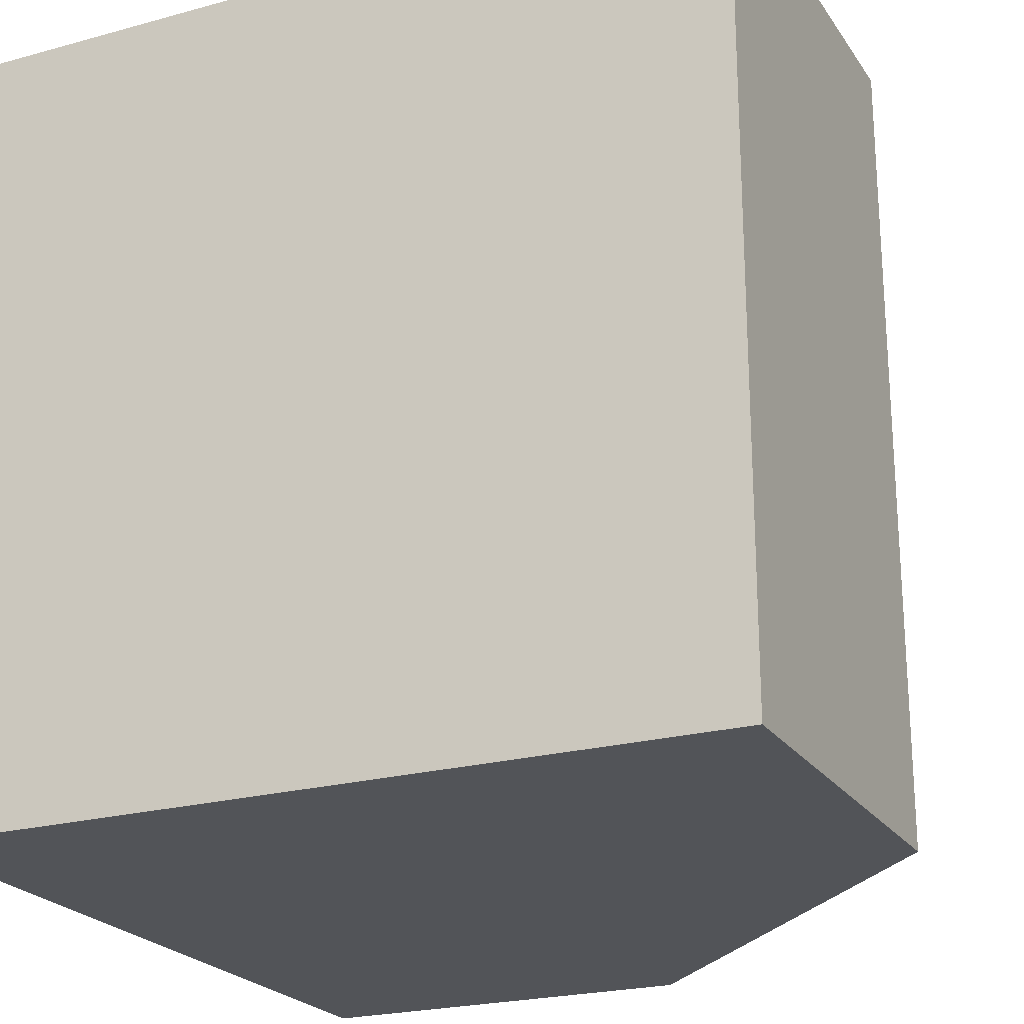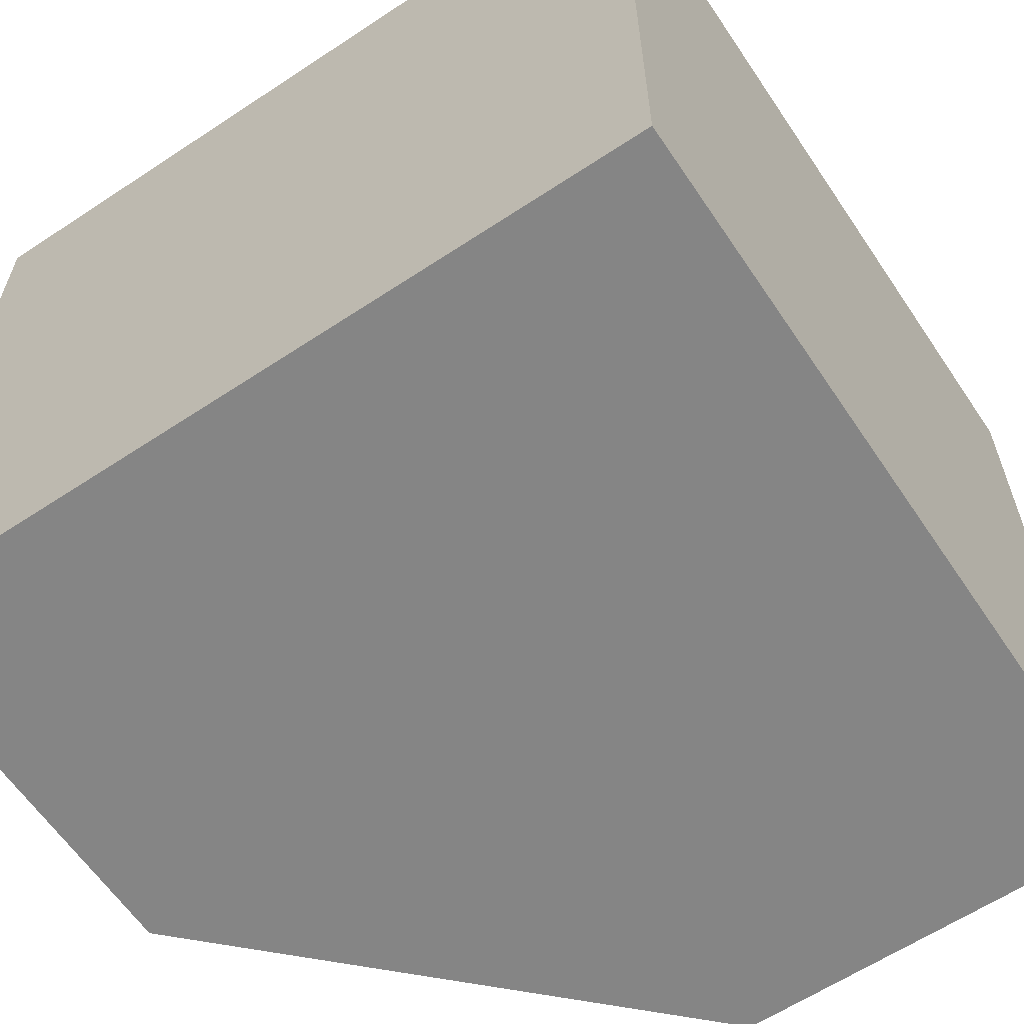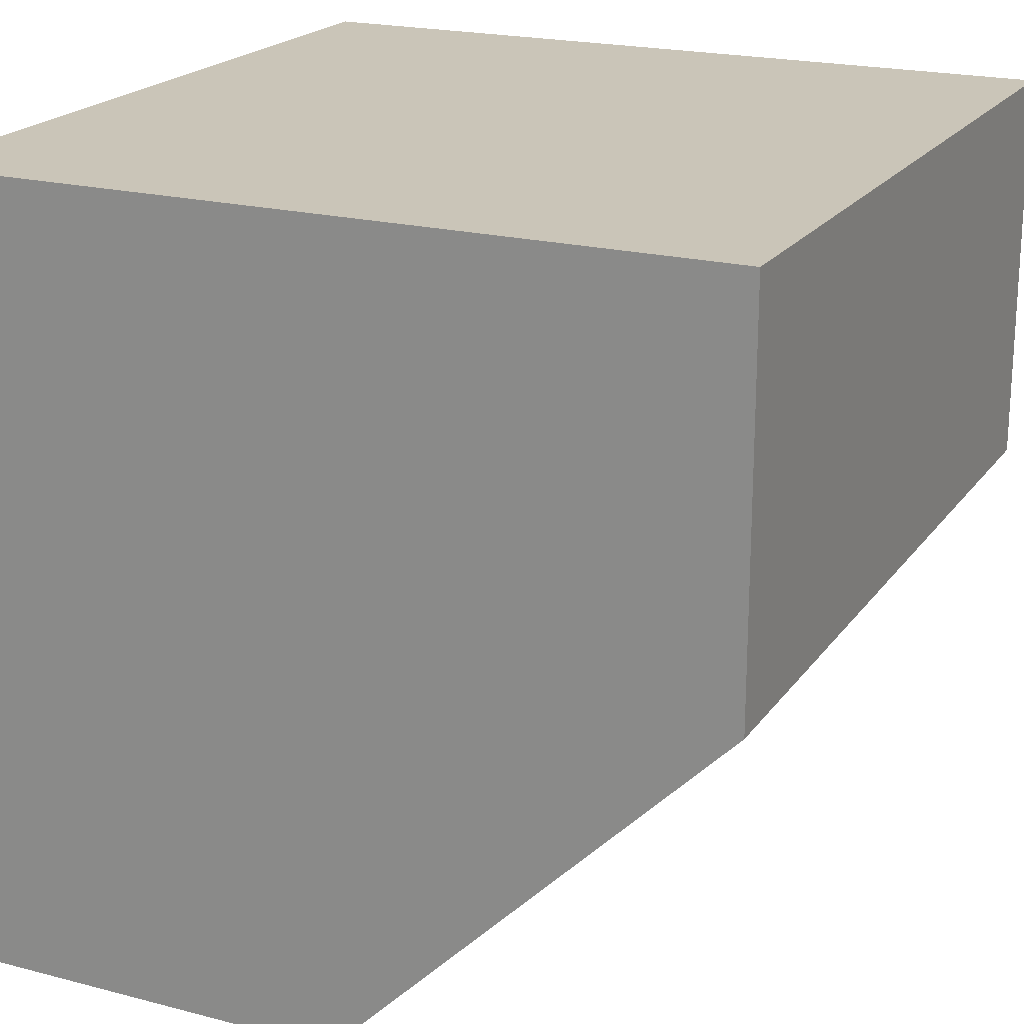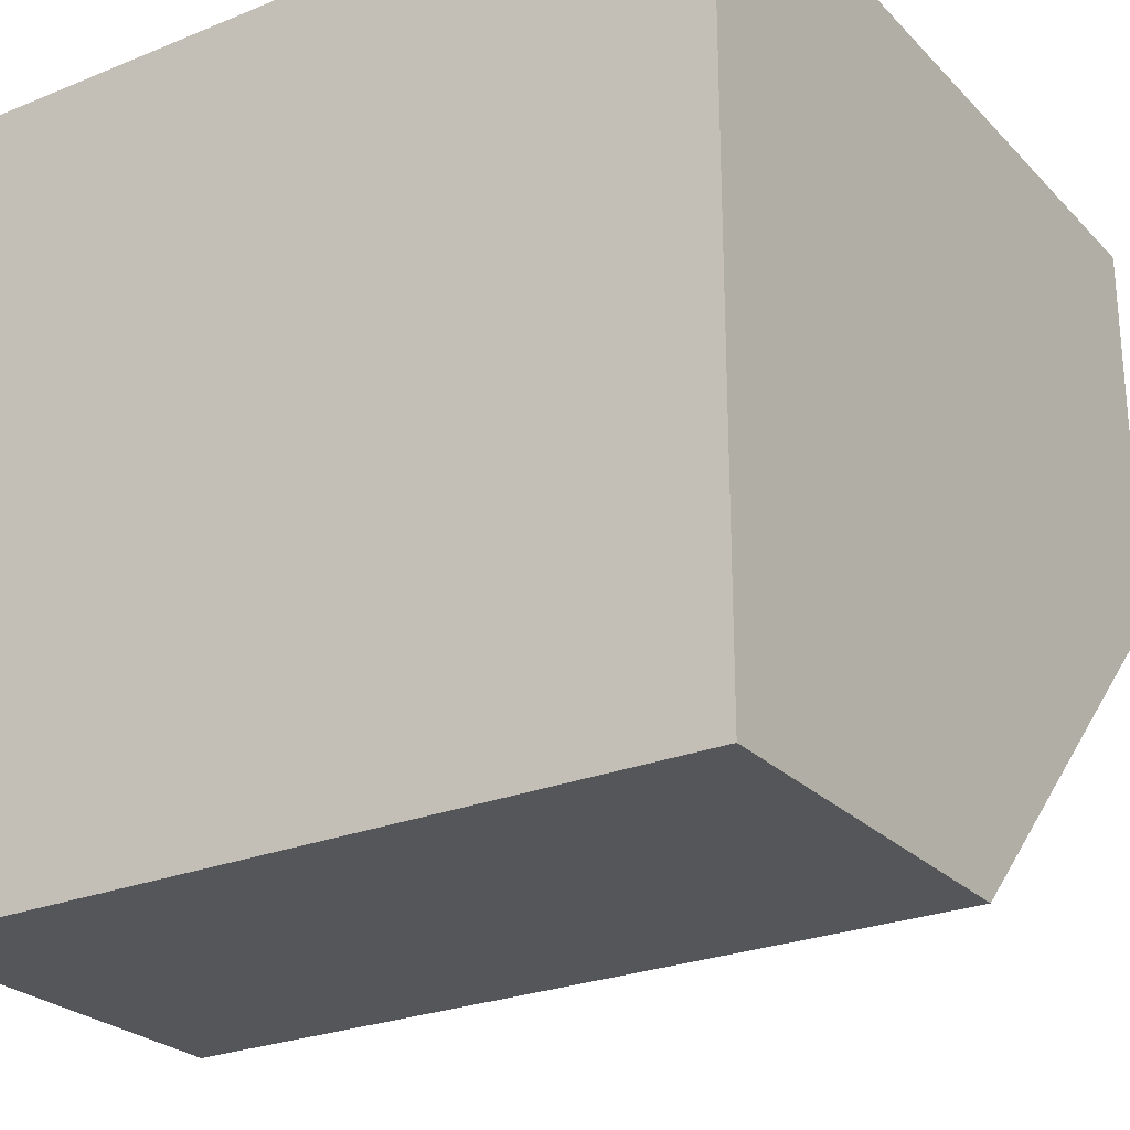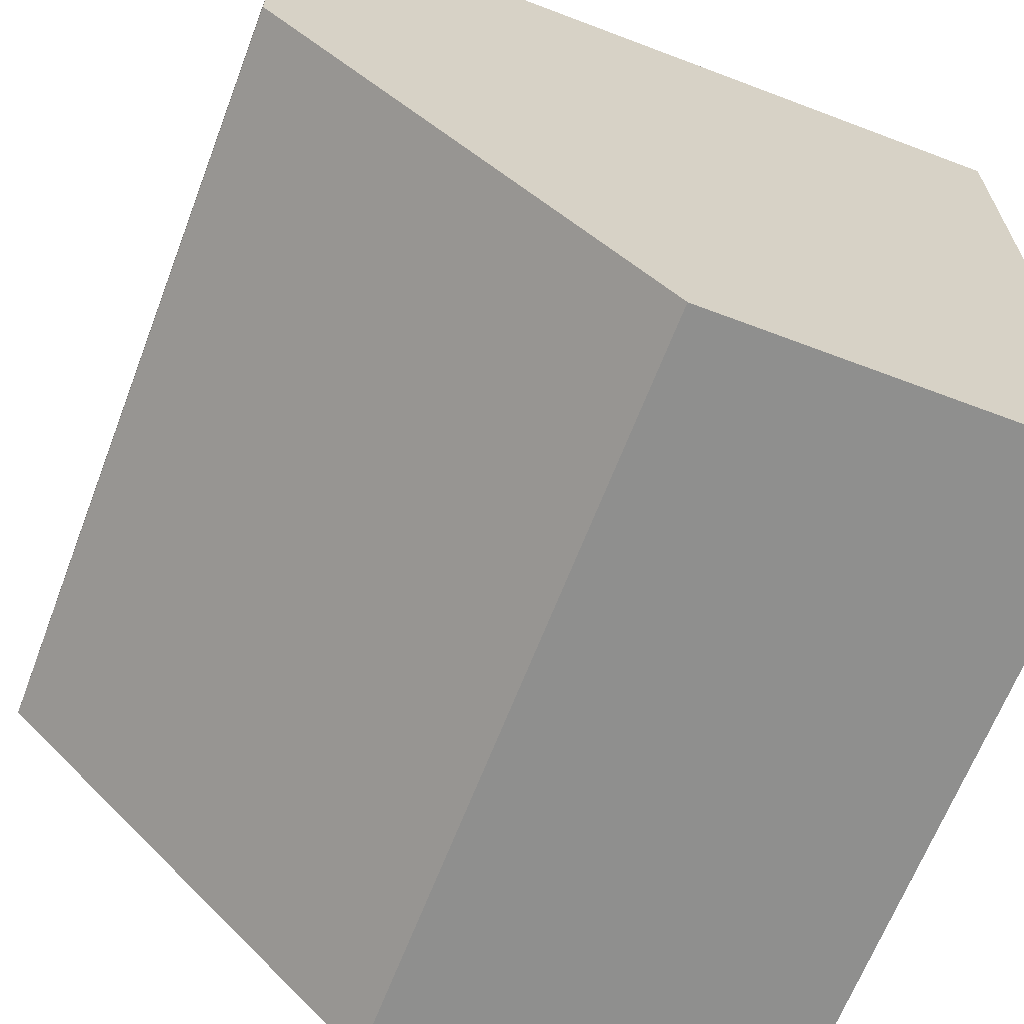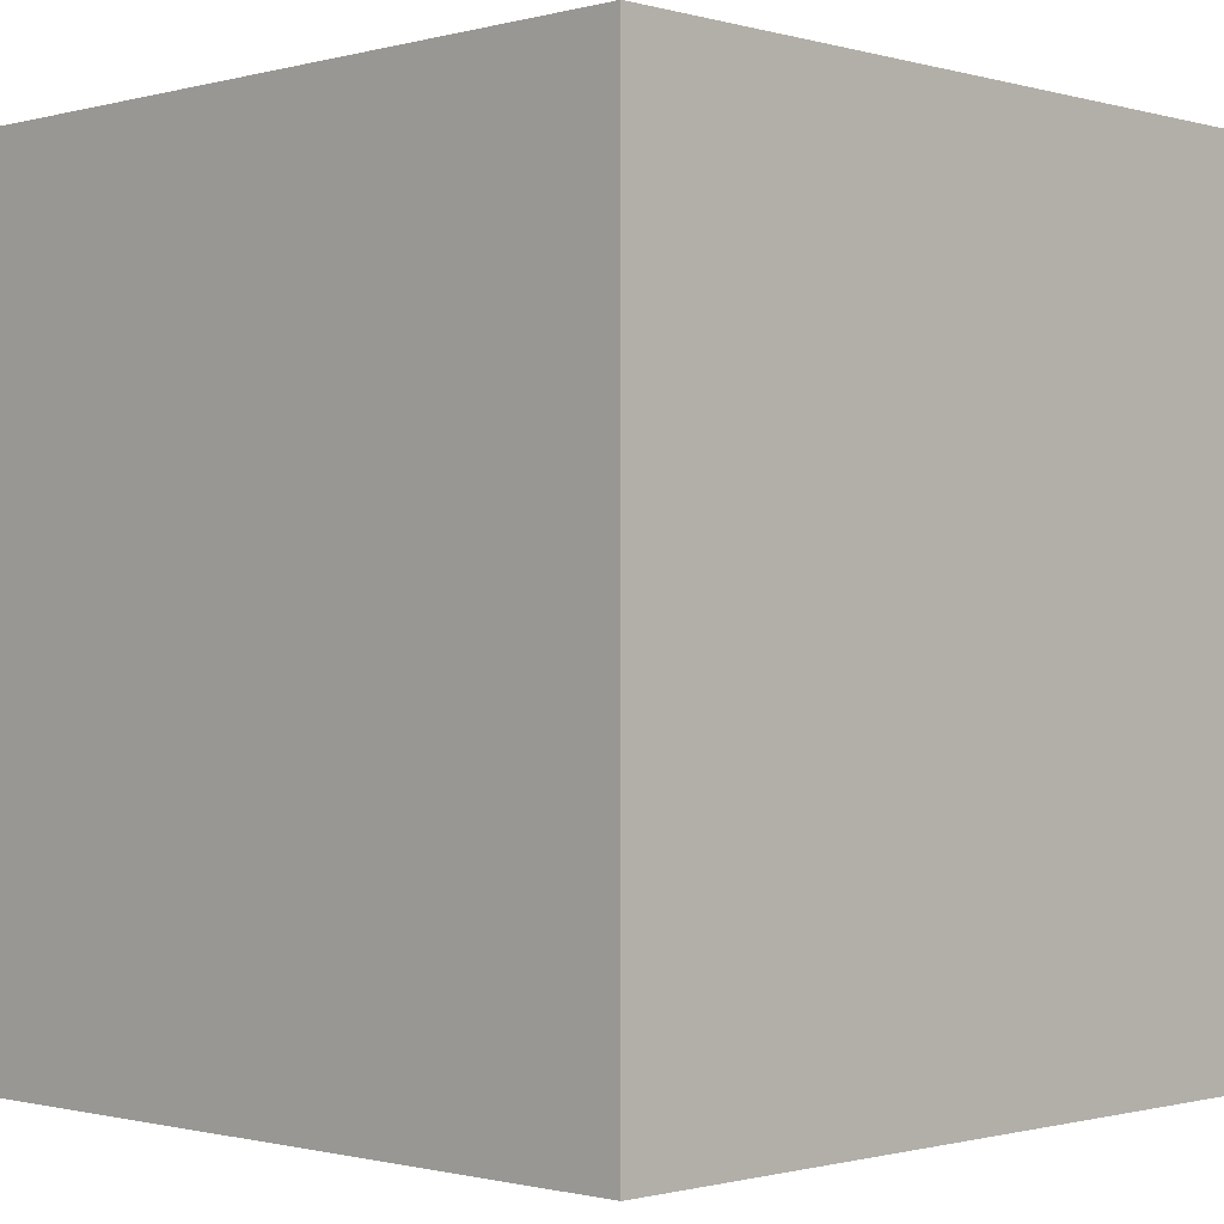
<metadata>
{"format":"obj","ext":"obj","renderer":"f3d","projection":"perspective","resolution":1024,"background":"white","views":[{"elev":-22.8,"azim":-64.8,"up":"+Z"},{"elev":-61.8,"azim":-146.1,"up":"+Z"},{"elev":20.5,"azim":25.3,"up":"+Y"},{"elev":-25.6,"azim":-57.0,"up":"+Y"},{"elev":-65.1,"azim":159.1,"up":"+Y"},{"elev":-0.9,"azim":-135.6,"up":"+Z"}]}
</metadata>
<code>
o balk_roof_end
v -0 0 -0.1
v -0 0.2 -0.1
v 0.2 0.2 -0.1
v 0 0 0.1
v 0 0.2 0.1
v 0.2 0.2 0.1
v 0.1 0 -0.1
v 0.1 0.2 -0.1
v 0.1 0.2 0.1
v 0.1 0 0.1
v 0.2 0.1 -0.1
v 0.2 0.1 0.1
f 8 3 6 9
f 7 11 3 8
f 9 6 12 10
f 12 11 7 10
f 4 10 7 1
f 2 5 4 1
f 2 8 9 5
f 5 9 10 4
f 6 3 11 12
f 1 7 8 2

</code>
